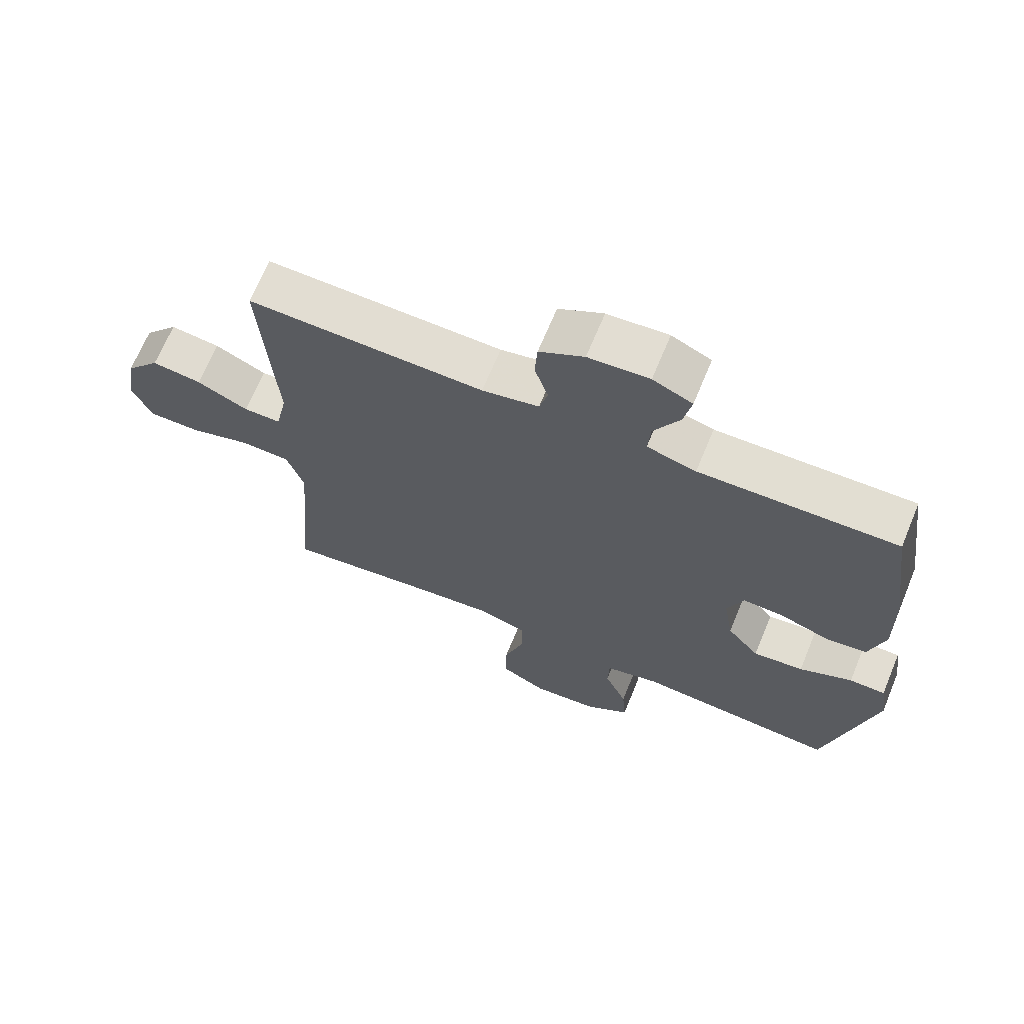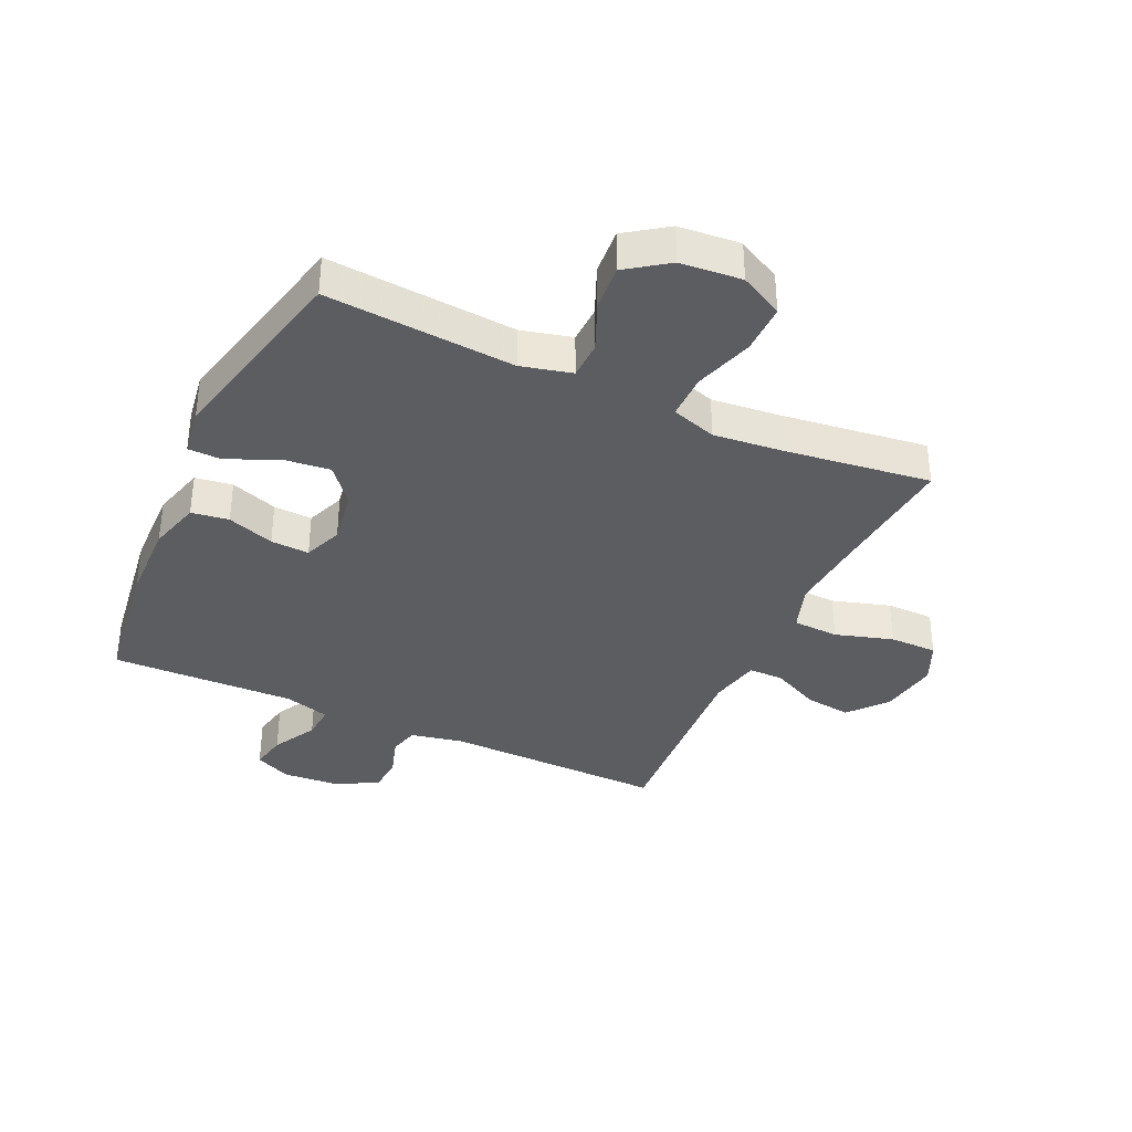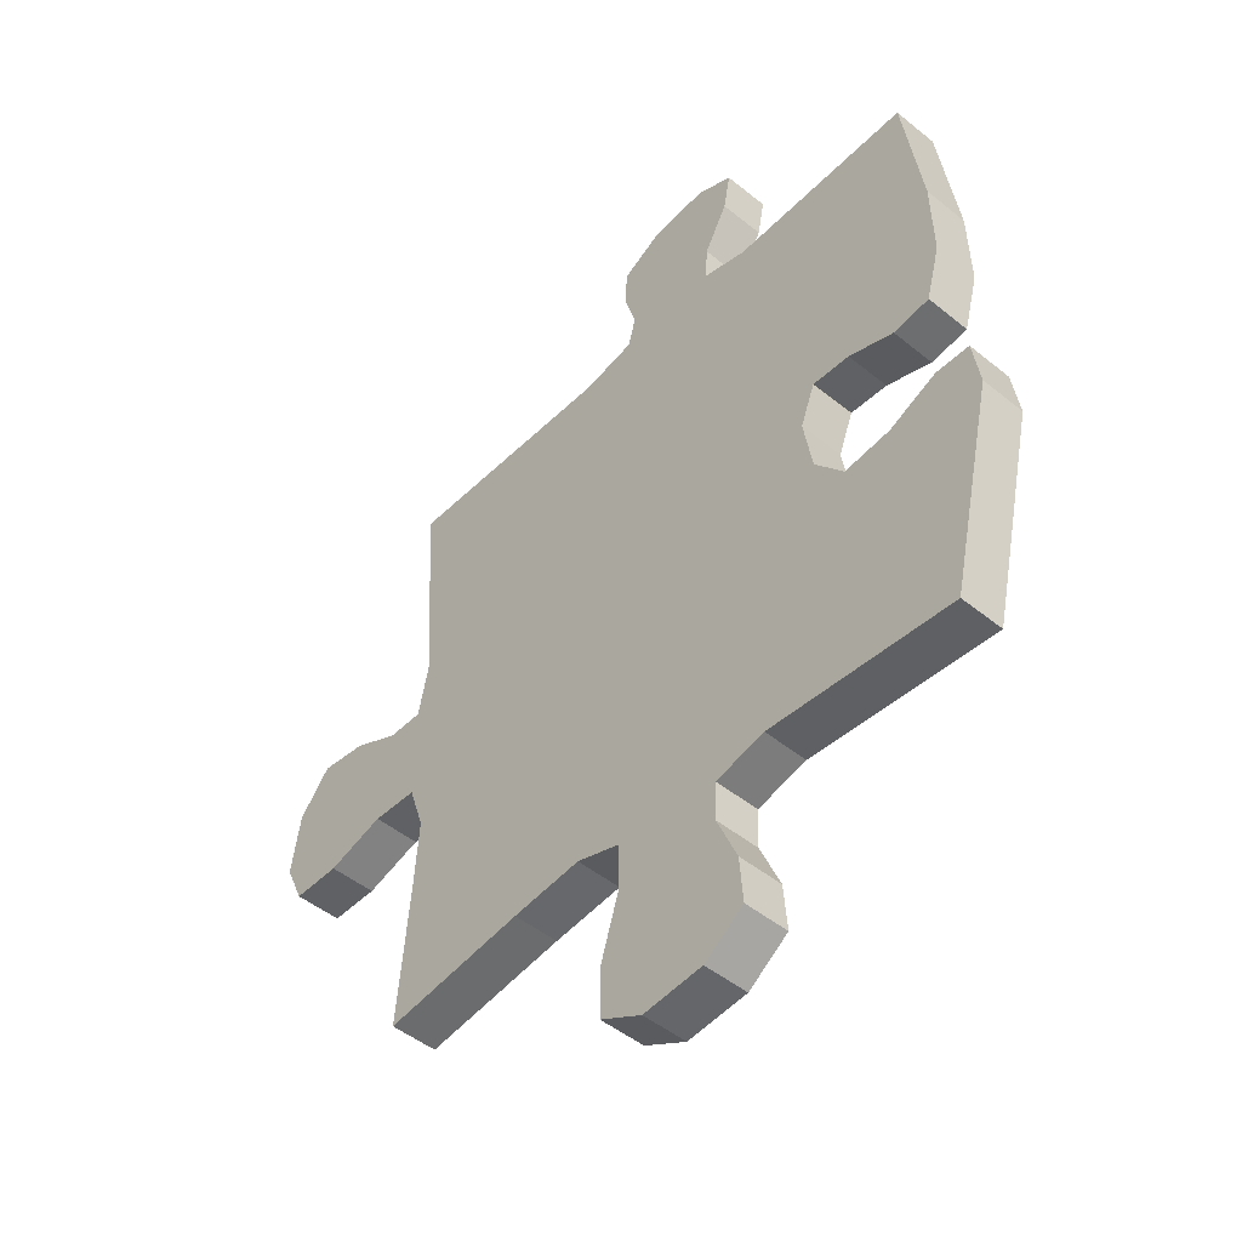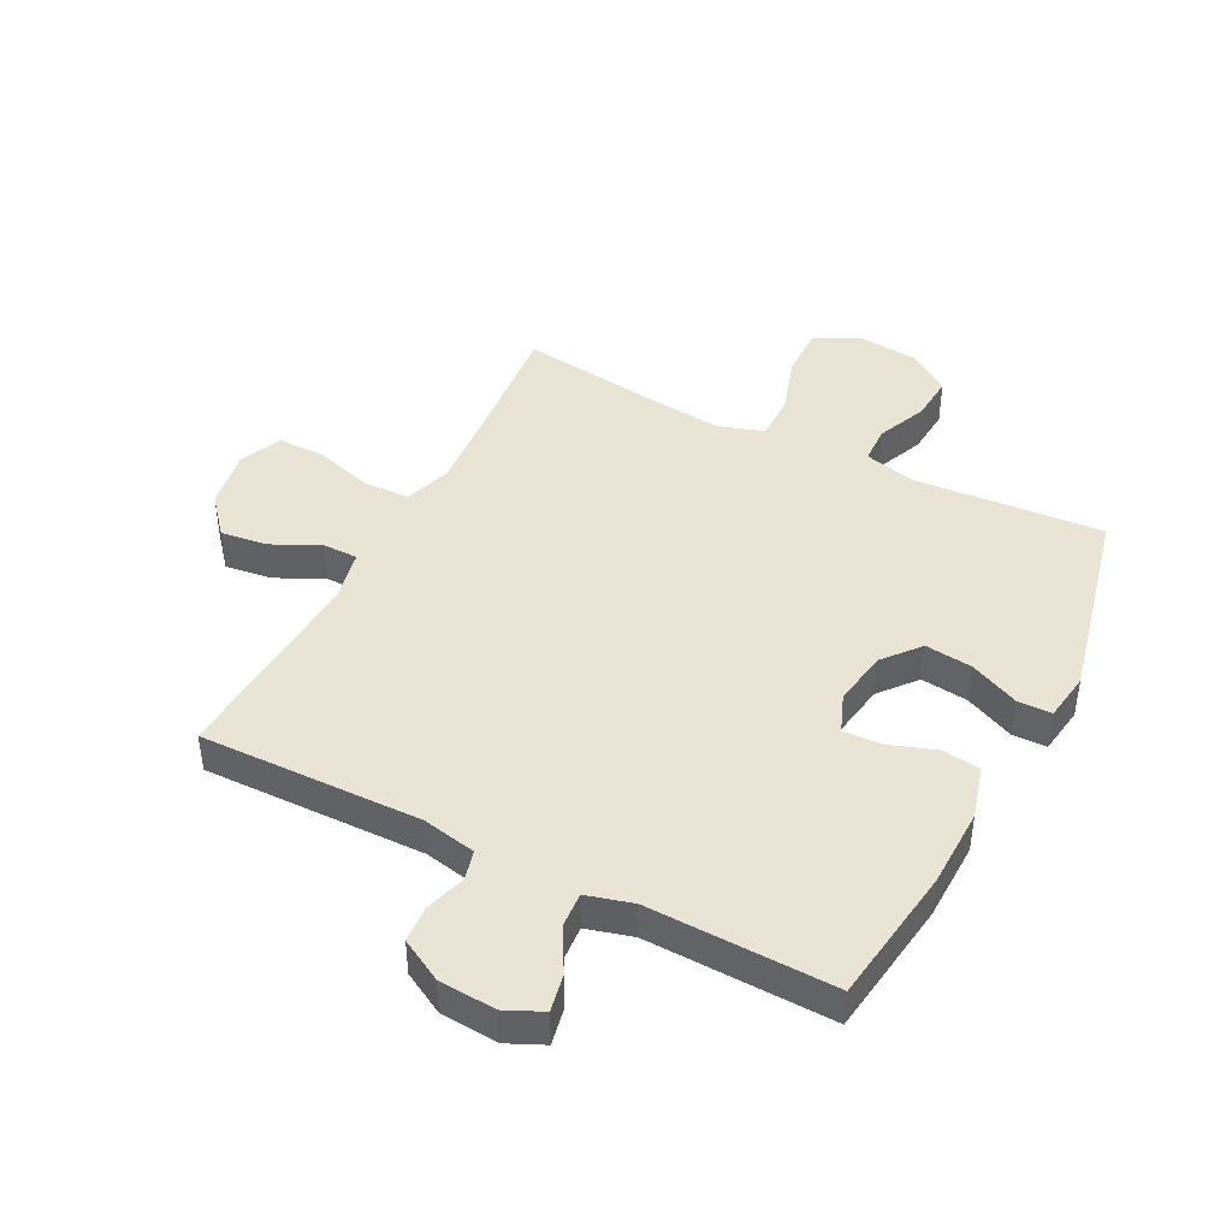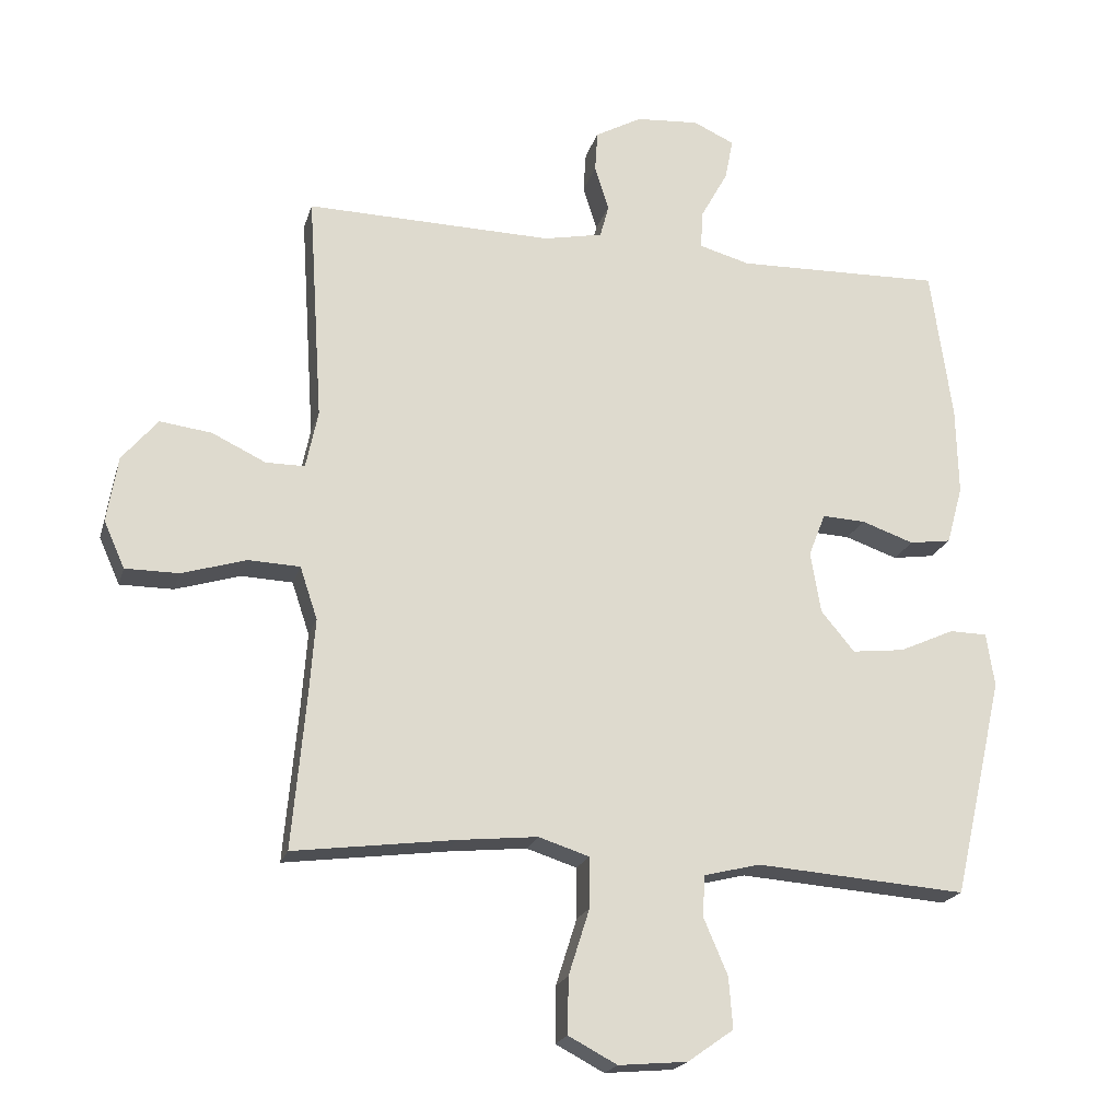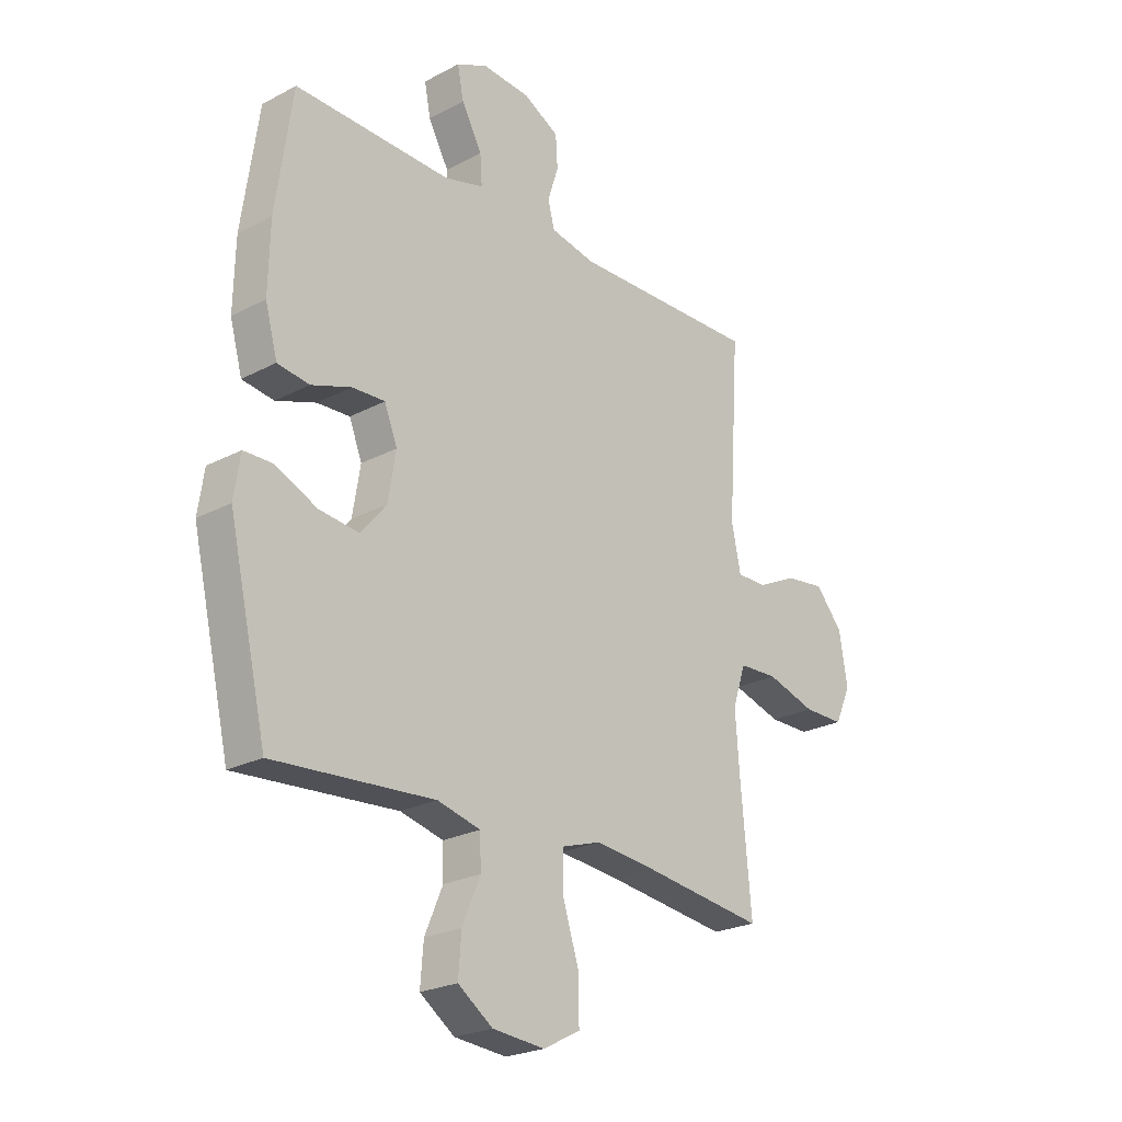
<metadata>
{"format":"obj","ext":"obj","renderer":"f3d","projection":"perspective","resolution":1024,"background":"white","views":[{"elev":68.0,"azim":22.5,"up":"+Z"},{"elev":-36.5,"azim":155.2,"up":"+Y"},{"elev":-47.8,"azim":47.7,"up":"+Z"},{"elev":43.6,"azim":27.1,"up":"+Y"},{"elev":-20.2,"azim":-14.7,"up":"+Z"},{"elev":-23.8,"azim":131.5,"up":"+Z"}]}
</metadata>
<code>
v -0.5 0.07 -0.5
v -0.48 0.07 -0.279
v -0.471 0.07 -0.159
v -0.497 0.07 -0.081
v -0.573 0.07 -0.078
v -0.669 0.07 -0.107
v -0.748 0.07 -0.107
v -0.779 0.07 -0.038
v -0.763 0.07 0.06
v -0.71 0.07 0.123
v -0.633 0.07 0.113
v -0.554 0.07 0.075
v -0.496 0.07 0.075
v -0.478 0.07 0.161
v -0.5 0.07 0.5
v -0.134 0.07 0.493
v -0.046 0.07 0.511
v -0.033 0.07 0.56
v -0.054 0.07 0.626
v -0.05 0.07 0.687
v 0.019 0.07 0.725
v 0.113 0.07 0.732
v 0.174 0.07 0.704
v 0.162 0.07 0.643
v 0.122 0.07 0.57
v 0.118 0.07 0.513
v 0.194 0.07 0.492
v 0.5 0.07 0.5
v 0.532 0.07 0.273
v 0.535 0.07 0.142
v 0.511 0.07 0.055
v 0.449 0.07 0.046
v 0.371 0.07 0.073
v 0.307 0.07 0.076
v 0.282 0.07 0.012
v 0.297 0.07 -0.079
v 0.347 0.07 -0.139
v 0.425 0.07 -0.13
v 0.507 0.07 -0.093
v 0.563 0.07 -0.094
v 0.575 0.07 -0.174
v 0.5 0.07 -0.5
v 0.187 0.07 -0.477
v 0.103 0.07 -0.498
v 0.101 0.07 -0.56
v 0.136 0.07 -0.642
v 0.142 0.07 -0.718
v 0.074 0.07 -0.766
v -0.028 0.07 -0.775
v -0.1 0.07 -0.737
v -0.099 0.07 -0.654
v -0.068 0.07 -0.556
v -0.068 0.07 -0.481
v -0.143 0.07 -0.457
v -0.261 0.07 -0.469
v -0.5 0 -0.5
v -0.48 0 -0.279
v -0.471 0 -0.159
v -0.497 0 -0.081
v -0.573 0 -0.078
v -0.669 0 -0.107
v -0.748 0 -0.107
v -0.779 0 -0.038
v -0.763 0 0.06
v -0.71 0 0.123
v -0.633 0 0.113
v -0.554 0 0.075
v -0.496 0 0.075
v -0.478 0 0.161
v -0.5 0 0.5
v -0.134 0 0.493
v -0.046 0 0.511
v -0.033 0 0.56
v -0.054 0 0.626
v -0.05 0 0.687
v 0.019 0 0.725
v 0.113 0 0.732
v 0.174 0 0.704
v 0.162 0 0.643
v 0.122 0 0.57
v 0.118 0 0.513
v 0.194 0 0.492
v 0.5 0 0.5
v 0.532 0 0.273
v 0.535 0 0.142
v 0.511 0 0.055
v 0.449 0 0.046
v 0.371 0 0.073
v 0.307 0 0.076
v 0.282 0 0.012
v 0.297 0 -0.079
v 0.347 0 -0.139
v 0.425 0 -0.13
v 0.507 0 -0.093
v 0.563 0 -0.094
v 0.575 0 -0.174
v 0.5 0 -0.5
v 0.187 0 -0.477
v 0.103 0 -0.498
v 0.101 0 -0.56
v 0.136 0 -0.642
v 0.142 0 -0.718
v 0.074 0 -0.766
v -0.028 0 -0.775
v -0.1 0 -0.737
v -0.099 0 -0.654
v -0.068 0 -0.556
v -0.068 0 -0.481
v -0.143 0 -0.457
v -0.261 0 -0.469
f 50 51 52
f 49 50 52
f 48 49 52
f 47 48 52
f 46 47 52
f 45 46 52
f 44 45 52 53
f 43 44 53 54
f 41 42 43
f 40 41 43
f 39 40 43
f 38 39 43
f 37 38 43 54
f 31 32 33
f 30 31 33
f 29 30 33
f 28 29 33
f 27 28 33
f 26 27 33 34
f 23 24 25
f 22 23 25
f 21 22 25
f 20 21 25
f 19 20 25
f 18 19 25
f 17 18 25 26
f 26 34 35
f 17 26 35
f 16 17 35
f 10 11 12
f 9 10 12
f 8 9 12
f 7 8 12
f 6 7 12
f 5 6 12
f 4 5 12 13
f 3 4 13 14
f 55 1 2
f 55 2 3
f 54 55 3
f 37 54 3
f 36 37 3
f 16 35 36
f 15 16 36
f 14 15 36
f 3 14 36
f 107 106 105
f 107 105 104
f 107 104 103
f 107 103 102
f 107 102 101
f 107 101 100
f 108 107 100 99
f 109 108 99 98
f 98 97 96
f 98 96 95
f 98 95 94
f 98 94 93
f 109 98 93 92
f 88 87 86
f 88 86 85
f 88 85 84
f 88 84 83
f 88 83 82
f 89 88 82 81
f 80 79 78
f 80 78 77
f 80 77 76
f 80 76 75
f 80 75 74
f 80 74 73
f 81 80 73 72
f 90 89 81
f 90 81 72
f 90 72 71
f 67 66 65
f 67 65 64
f 67 64 63
f 67 63 62
f 67 62 61
f 67 61 60
f 68 67 60 59
f 69 68 59 58
f 57 56 110
f 58 57 110
f 58 110 109
f 58 109 92
f 58 92 91
f 91 90 71
f 91 71 70
f 91 70 69
f 91 69 58
f 1 56 57 2
f 2 57 58 3
f 3 58 59 4
f 4 59 60 5
f 5 60 61 6
f 6 61 62 7
f 7 62 63 8
f 8 63 64 9
f 9 64 65 10
f 10 65 66 11
f 11 66 67 12
f 12 67 68 13
f 13 68 69 14
f 14 69 70 15
f 15 70 71 16
f 16 71 72 17
f 17 72 73 18
f 18 73 74 19
f 19 74 75 20
f 20 75 76 21
f 21 76 77 22
f 22 77 78 23
f 23 78 79 24
f 24 79 80 25
f 25 80 81 26
f 26 81 82 27
f 27 82 83 28
f 28 83 84 29
f 29 84 85 30
f 30 85 86 31
f 31 86 87 32
f 32 87 88 33
f 33 88 89 34
f 34 89 90 35
f 35 90 91 36
f 36 91 92 37
f 37 92 93 38
f 38 93 94 39
f 39 94 95 40
f 40 95 96 41
f 41 96 97 42
f 42 97 98 43
f 43 98 99 44
f 44 99 100 45
f 45 100 101 46
f 46 101 102 47
f 47 102 103 48
f 48 103 104 49
f 49 104 105 50
f 50 105 106 51
f 51 106 107 52
f 52 107 108 53
f 53 108 109 54
f 54 109 110 55
f 55 110 56 1

</code>
